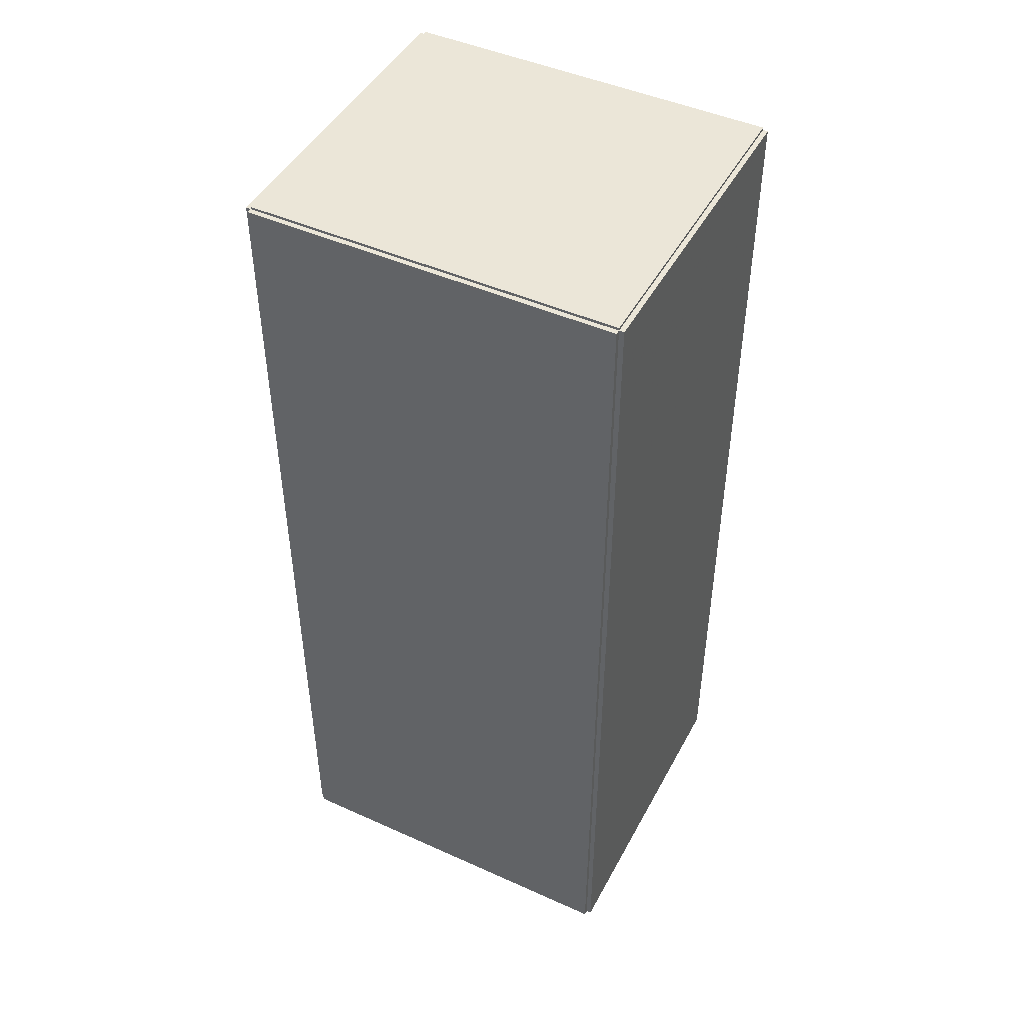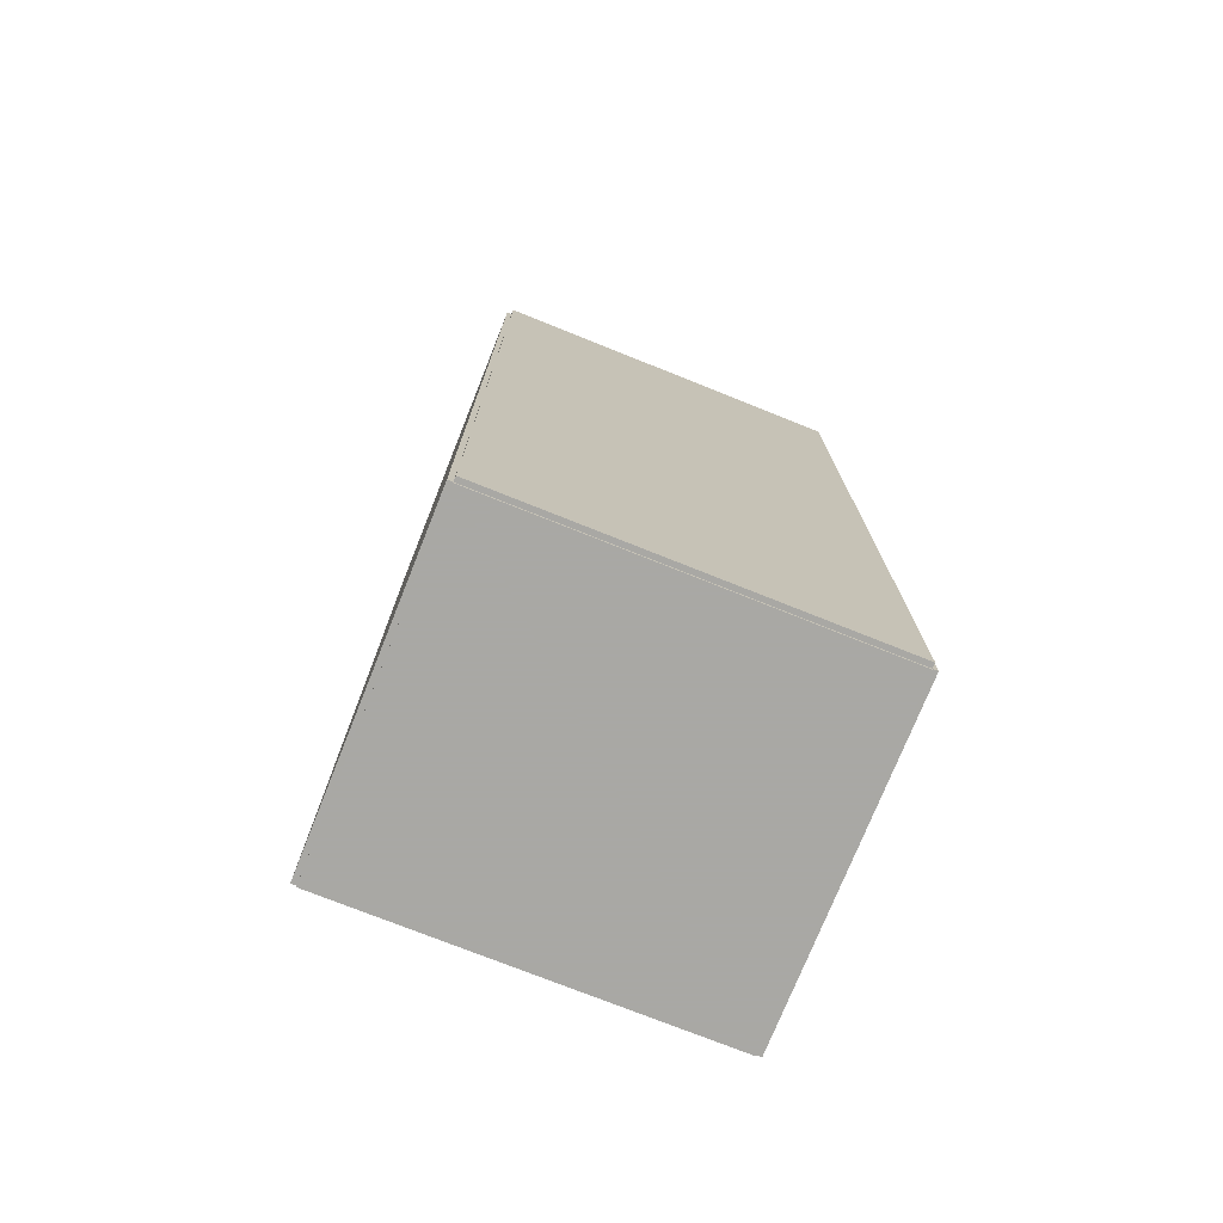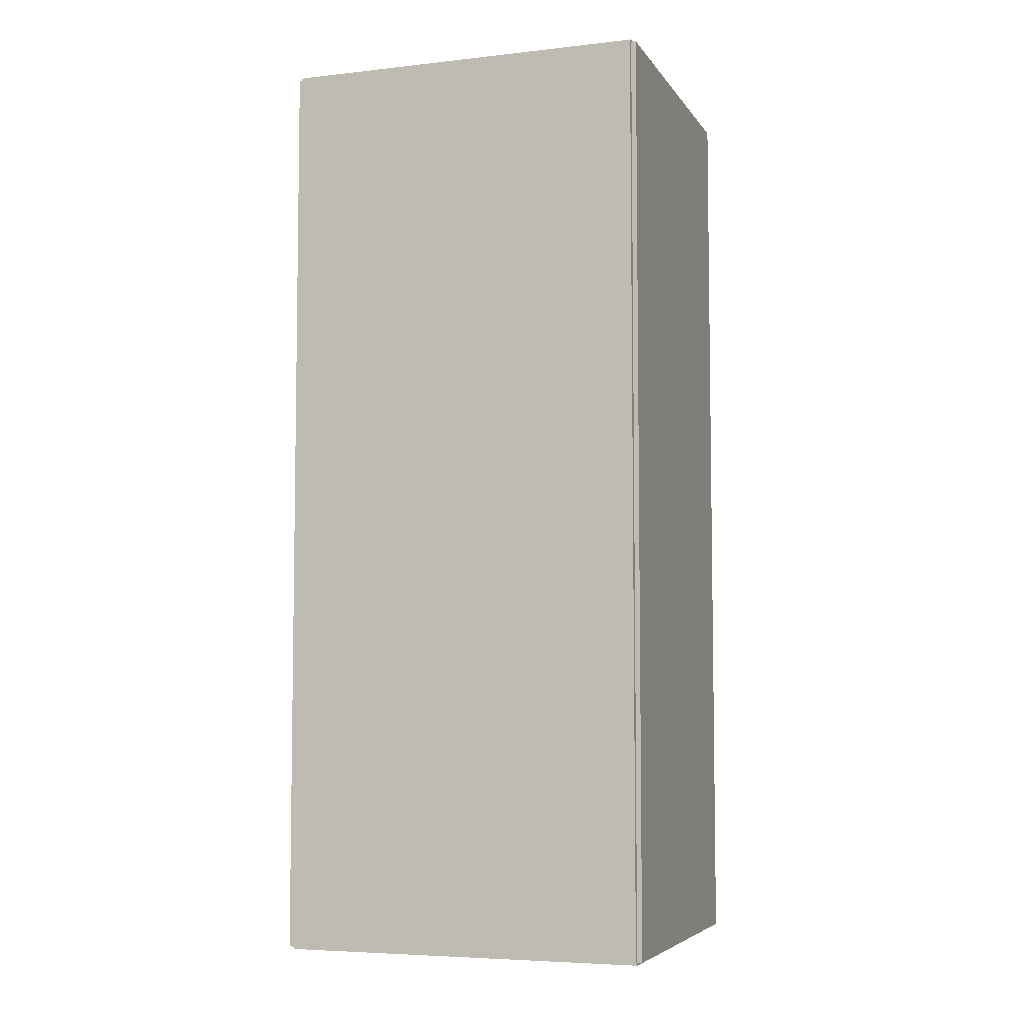
<metadata>
{"format":"obj","ext":"obj","renderer":"f3d","projection":"perspective","resolution":1024,"background":"white","views":[{"elev":46.5,"azim":-62.9,"up":"+Y"},{"elev":-75.0,"azim":-111.8,"up":"+Y"},{"elev":-5.7,"azim":-71.1,"up":"+Y"}]}
</metadata>
<code>
v -0.08335 -0.2354 -0.002521
v -0.08335 -0.2354 0.002521
v -0.08335 0.2354 -0.002521
v -0.08335 0.2354 0.002521
v 0.08335 -0.2354 -0.002521
v 0.08335 -0.2354 0.002521
v 0.08335 0.2354 -0.002521
v 0.08335 0.2354 0.002521
v -0.08082 -0.2354 0
v -0.08587 -0.2354 0
v -0.08082 0.2354 0
v -0.08587 0.2354 0
v -0.08082 -0.2354 0.1875
v -0.08587 -0.2354 0.1875
v -0.08082 0.2354 0.1875
v -0.08587 0.2354 0.1875
v -0.08335 0.2341 0.1875
v -0.08335 0.2368 0.1875
v -0.08335 0.2341 0
v -0.08335 0.2368 0
v 0.08335 0.2341 0.1875
v 0.08335 0.2368 0.1875
v 0.08335 0.2341 0
v 0.08335 0.2368 0
v -0.08335 -0.2341 0
v -0.08335 -0.2368 0
v -0.08335 -0.2341 0.1875
v -0.08335 -0.2368 0.1875
v 0.08335 -0.2341 0
v 0.08335 -0.2368 0
v 0.08335 -0.2341 0.1875
v 0.08335 -0.2368 0.1875
v -0.08335 -0.2354 0.185
v -0.08335 -0.2354 0.19
v -0.08335 0.2354 0.185
v -0.08335 0.2354 0.19
v 0.08335 -0.2354 0.185
v 0.08335 -0.2354 0.19
v 0.08335 0.2354 0.185
v 0.08335 0.2354 0.19
v 0.03135 -0.1999 0.005042
v 0.05428 -0.1999 0.005042
v 0.05428 -0.1999 0.05992
v 0.03135 -0.1999 0.05992
v 0.05384 -0.1954 0.005042
v 0.05384 -0.1954 0.05992
v 0.05253 -0.1911 0.005042
v 0.05253 -0.1911 0.05992
v 0.05041 -0.1871 0.005042
v 0.05041 -0.1871 0.05992
v 0.04756 -0.1837 0.005042
v 0.04756 -0.1837 0.05992
v 0.04409 -0.1808 0.005042
v 0.04409 -0.1808 0.05992
v 0.04012 -0.1787 0.005042
v 0.04012 -0.1787 0.05992
v 0.03582 -0.1774 0.005042
v 0.03582 -0.1774 0.05992
v 0.03135 -0.1769 0.005042
v 0.03135 -0.1769 0.05992
v 0.02687 -0.1774 0.005042
v 0.02687 -0.1774 0.05992
v 0.02257 -0.1787 0.005042
v 0.02257 -0.1787 0.05992
v 0.01861 -0.1808 0.005042
v 0.01861 -0.1808 0.05992
v 0.01513 -0.1837 0.005042
v 0.01513 -0.1837 0.05992
v 0.01228 -0.1871 0.005042
v 0.01228 -0.1871 0.05992
v 0.01016 -0.1911 0.005042
v 0.01016 -0.1911 0.05992
v 0.008854 -0.1954 0.005042
v 0.008854 -0.1954 0.05992
v 0.008414 -0.1999 0.005042
v 0.008414 -0.1999 0.05992
v 0.008854 -0.2044 0.005042
v 0.008854 -0.2044 0.05992
v 0.01016 -0.2087 0.005042
v 0.01016 -0.2087 0.05992
v 0.01228 -0.2126 0.005042
v 0.01228 -0.2126 0.05992
v 0.01513 -0.2161 0.005042
v 0.01513 -0.2161 0.05992
v 0.01861 -0.2189 0.005042
v 0.01861 -0.2189 0.05992
v 0.02257 -0.2211 0.005042
v 0.02257 -0.2211 0.05992
v 0.02687 -0.2224 0.005042
v 0.02687 -0.2224 0.05992
v 0.03135 -0.2228 0.005042
v 0.03135 -0.2228 0.05992
v 0.03582 -0.2224 0.005042
v 0.03582 -0.2224 0.05992
v 0.04012 -0.2211 0.005042
v 0.04012 -0.2211 0.05992
v 0.04409 -0.2189 0.005042
v 0.04409 -0.2189 0.05992
v 0.04756 -0.2161 0.005042
v 0.04756 -0.2161 0.05992
v 0.05041 -0.2126 0.005042
v 0.05041 -0.2126 0.05992
v 0.05253 -0.2087 0.005042
v 0.05253 -0.2087 0.05992
v 0.05384 -0.2044 0.005042
v 0.05384 -0.2044 0.05992
v -0.01544 -0.1282 0.005042
v 0.009632 -0.1282 0.005042
v 0.009632 -0.1282 0.09384
v -0.01544 -0.1282 0.09384
v 0.009151 -0.1233 0.005042
v 0.009151 -0.1233 0.09384
v 0.007724 -0.1186 0.005042
v 0.007724 -0.1186 0.09384
v 0.005406 -0.1142 0.005042
v 0.005406 -0.1142 0.09384
v 0.002288 -0.1104 0.005042
v 0.002288 -0.1104 0.09384
v -0.001512 -0.1073 0.005042
v -0.001512 -0.1073 0.09384
v -0.005847 -0.105 0.005042
v -0.005847 -0.105 0.09384
v -0.01055 -0.1036 0.005042
v -0.01055 -0.1036 0.09384
v -0.01544 -0.1031 0.005042
v -0.01544 -0.1031 0.09384
v -0.02034 -0.1036 0.005042
v -0.02034 -0.1036 0.09384
v -0.02504 -0.105 0.005042
v -0.02504 -0.105 0.09384
v -0.02937 -0.1073 0.005042
v -0.02937 -0.1073 0.09384
v -0.03317 -0.1104 0.005042
v -0.03317 -0.1104 0.09384
v -0.03629 -0.1142 0.005042
v -0.03629 -0.1142 0.09384
v -0.03861 -0.1186 0.005042
v -0.03861 -0.1186 0.09384
v -0.04004 -0.1233 0.005042
v -0.04004 -0.1233 0.09384
v -0.04052 -0.1282 0.005042
v -0.04052 -0.1282 0.09384
v -0.04004 -0.1331 0.005042
v -0.04004 -0.1331 0.09384
v -0.03861 -0.1378 0.005042
v -0.03861 -0.1378 0.09384
v -0.03629 -0.1421 0.005042
v -0.03629 -0.1421 0.09384
v -0.03317 -0.1459 0.005042
v -0.03317 -0.1459 0.09384
v -0.02937 -0.149 0.005042
v -0.02937 -0.149 0.09384
v -0.02504 -0.1513 0.005042
v -0.02504 -0.1513 0.09384
v -0.02034 -0.1528 0.005042
v -0.02034 -0.1528 0.09384
v -0.01544 -0.1532 0.005042
v -0.01544 -0.1532 0.09384
v -0.01055 -0.1528 0.005042
v -0.01055 -0.1528 0.09384
v -0.005847 -0.1513 0.005042
v -0.005847 -0.1513 0.09384
v -0.001512 -0.149 0.005042
v -0.001512 -0.149 0.09384
v 0.002288 -0.1459 0.005042
v 0.002288 -0.1459 0.09384
v 0.005406 -0.1421 0.005042
v 0.005406 -0.1421 0.09384
v 0.007724 -0.1378 0.005042
v 0.007724 -0.1378 0.09384
v 0.009151 -0.1331 0.005042
v 0.009151 -0.1331 0.09384
v 0.003443 -0.03649 0.005042
v 0.02452 -0.03649 0.005042
v 0.02452 -0.03649 0.1028
v 0.003443 -0.03649 0.1028
v 0.02412 -0.03238 0.005042
v 0.02412 -0.03238 0.1028
v 0.02292 -0.02843 0.005042
v 0.02292 -0.02843 0.1028
v 0.02097 -0.02478 0.005042
v 0.02097 -0.02478 0.1028
v 0.01835 -0.02159 0.005042
v 0.01835 -0.02159 0.1028
v 0.01516 -0.01896 0.005042
v 0.01516 -0.01896 0.1028
v 0.01151 -0.01702 0.005042
v 0.01151 -0.01702 0.1028
v 0.007556 -0.01582 0.005042
v 0.007556 -0.01582 0.1028
v 0.003443 -0.01541 0.005042
v 0.003443 -0.01541 0.1028
v -0.0006698 -0.01582 0.005042
v -0.0006698 -0.01582 0.1028
v -0.004625 -0.01702 0.005042
v -0.004625 -0.01702 0.1028
v -0.008269 -0.01896 0.005042
v -0.008269 -0.01896 0.1028
v -0.01146 -0.02159 0.005042
v -0.01146 -0.02159 0.1028
v -0.01409 -0.02478 0.005042
v -0.01409 -0.02478 0.1028
v -0.01603 -0.02843 0.005042
v -0.01603 -0.02843 0.1028
v -0.01723 -0.03238 0.005042
v -0.01723 -0.03238 0.1028
v -0.01764 -0.03649 0.005042
v -0.01764 -0.03649 0.1028
v -0.01723 -0.04061 0.005042
v -0.01723 -0.04061 0.1028
v -0.01603 -0.04456 0.005042
v -0.01603 -0.04456 0.1028
v -0.01409 -0.04821 0.005042
v -0.01409 -0.04821 0.1028
v -0.01146 -0.0514 0.005042
v -0.01146 -0.0514 0.1028
v -0.008269 -0.05402 0.005042
v -0.008269 -0.05402 0.1028
v -0.004625 -0.05597 0.005042
v -0.004625 -0.05597 0.1028
v -0.0006698 -0.05717 0.005042
v -0.0006698 -0.05717 0.1028
v 0.003443 -0.05757 0.005042
v 0.003443 -0.05757 0.1028
v 0.007556 -0.05717 0.005042
v 0.007556 -0.05717 0.1028
v 0.01151 -0.05597 0.005042
v 0.01151 -0.05597 0.1028
v 0.01516 -0.05402 0.005042
v 0.01516 -0.05402 0.1028
v 0.01835 -0.0514 0.005042
v 0.01835 -0.0514 0.1028
v 0.02097 -0.04821 0.005042
v 0.02097 -0.04821 0.1028
v 0.02292 -0.04456 0.005042
v 0.02292 -0.04456 0.1028
v 0.02412 -0.04061 0.005042
v 0.02412 -0.04061 0.1028
v -0.02746 0.2101 0.005042
v -0.006327 0.2101 0.005042
v -0.006327 0.2101 0.09217
v -0.02746 0.2101 0.09217
v -0.006733 0.2142 0.005042
v -0.006733 0.2142 0.09217
v -0.007936 0.2182 0.005042
v -0.007936 0.2182 0.09217
v -0.009889 0.2218 0.005042
v -0.009889 0.2218 0.09217
v -0.01252 0.225 0.005042
v -0.01252 0.225 0.09217
v -0.01572 0.2277 0.005042
v -0.01572 0.2277 0.09217
v -0.01938 0.2296 0.005042
v -0.01938 0.2296 0.09217
v -0.02334 0.2308 0.005042
v -0.02334 0.2308 0.09217
v -0.02746 0.2312 0.005042
v -0.02746 0.2312 0.09217
v -0.03159 0.2308 0.005042
v -0.03159 0.2308 0.09217
v -0.03555 0.2296 0.005042
v -0.03555 0.2296 0.09217
v -0.03921 0.2277 0.005042
v -0.03921 0.2277 0.09217
v -0.04241 0.225 0.005042
v -0.04241 0.225 0.09217
v -0.04504 0.2218 0.005042
v -0.04504 0.2218 0.09217
v -0.04699 0.2182 0.005042
v -0.04699 0.2182 0.09217
v -0.04819 0.2142 0.005042
v -0.04819 0.2142 0.09217
v -0.0486 0.2101 0.005042
v -0.0486 0.2101 0.09217
v -0.04819 0.206 0.005042
v -0.04819 0.206 0.09217
v -0.04699 0.202 0.005042
v -0.04699 0.202 0.09217
v -0.04504 0.1983 0.005042
v -0.04504 0.1983 0.09217
v -0.04241 0.1951 0.005042
v -0.04241 0.1951 0.09217
v -0.03921 0.1925 0.005042
v -0.03921 0.1925 0.09217
v -0.03555 0.1906 0.005042
v -0.03555 0.1906 0.09217
v -0.03159 0.1894 0.005042
v -0.03159 0.1894 0.09217
v -0.02746 0.189 0.005042
v -0.02746 0.189 0.09217
v -0.02334 0.1894 0.005042
v -0.02334 0.1894 0.09217
v -0.01938 0.1906 0.005042
v -0.01938 0.1906 0.09217
v -0.01572 0.1925 0.005042
v -0.01572 0.1925 0.09217
v -0.01252 0.1951 0.005042
v -0.01252 0.1951 0.09217
v -0.009889 0.1983 0.005042
v -0.009889 0.1983 0.09217
v -0.007936 0.202 0.005042
v -0.007936 0.202 0.09217
v -0.006733 0.206 0.005042
v -0.006733 0.206 0.09217
f 2 4 1
f 5 2 1
f 1 4 3
f 3 5 1
f 2 8 4
f 6 2 5
f 6 8 2
f 4 8 3
f 7 5 3
f 3 8 7
f 7 6 5
f 8 6 7
f 10 12 9
f 13 10 9
f 9 12 11
f 11 13 9
f 10 16 12
f 14 10 13
f 14 16 10
f 12 16 11
f 15 13 11
f 11 16 15
f 15 14 13
f 16 14 15
f 18 20 17
f 21 18 17
f 17 20 19
f 19 21 17
f 18 24 20
f 22 18 21
f 22 24 18
f 20 24 19
f 23 21 19
f 19 24 23
f 23 22 21
f 24 22 23
f 26 28 25
f 29 26 25
f 25 28 27
f 27 29 25
f 26 32 28
f 30 26 29
f 30 32 26
f 28 32 27
f 31 29 27
f 27 32 31
f 31 30 29
f 32 30 31
f 34 36 33
f 37 34 33
f 33 36 35
f 35 37 33
f 34 40 36
f 38 34 37
f 38 40 34
f 36 40 35
f 39 37 35
f 35 40 39
f 39 38 37
f 40 38 39
f 42 41 45
f 42 45 43
f 43 45 46
f 43 46 44
f 45 41 47
f 45 47 46
f 46 47 48
f 46 48 44
f 47 41 49
f 47 49 48
f 48 49 50
f 48 50 44
f 49 41 51
f 49 51 50
f 50 51 52
f 50 52 44
f 51 41 53
f 51 53 52
f 52 53 54
f 52 54 44
f 53 41 55
f 53 55 54
f 54 55 56
f 54 56 44
f 55 41 57
f 55 57 56
f 56 57 58
f 56 58 44
f 57 41 59
f 57 59 58
f 58 59 60
f 58 60 44
f 59 41 61
f 59 61 60
f 60 61 62
f 60 62 44
f 61 41 63
f 61 63 62
f 62 63 64
f 62 64 44
f 63 41 65
f 63 65 64
f 64 65 66
f 64 66 44
f 65 41 67
f 65 67 66
f 66 67 68
f 66 68 44
f 67 41 69
f 67 69 68
f 68 69 70
f 68 70 44
f 69 41 71
f 69 71 70
f 70 71 72
f 70 72 44
f 71 41 73
f 71 73 72
f 72 73 74
f 72 74 44
f 73 41 75
f 73 75 74
f 74 75 76
f 74 76 44
f 75 41 77
f 75 77 76
f 76 77 78
f 76 78 44
f 77 41 79
f 77 79 78
f 78 79 80
f 78 80 44
f 79 41 81
f 79 81 80
f 80 81 82
f 80 82 44
f 81 41 83
f 81 83 82
f 82 83 84
f 82 84 44
f 83 41 85
f 83 85 84
f 84 85 86
f 84 86 44
f 85 41 87
f 85 87 86
f 86 87 88
f 86 88 44
f 87 41 89
f 87 89 88
f 88 89 90
f 88 90 44
f 89 41 91
f 89 91 90
f 90 91 92
f 90 92 44
f 91 41 93
f 91 93 92
f 92 93 94
f 92 94 44
f 93 41 95
f 93 95 94
f 94 95 96
f 94 96 44
f 95 41 97
f 95 97 96
f 96 97 98
f 96 98 44
f 97 41 99
f 97 99 98
f 98 99 100
f 98 100 44
f 99 41 101
f 99 101 100
f 100 101 102
f 100 102 44
f 101 41 103
f 101 103 102
f 102 103 104
f 102 104 44
f 103 41 105
f 103 105 104
f 104 105 106
f 104 106 44
f 105 41 42
f 105 42 106
f 106 42 43
f 106 43 44
f 108 107 111
f 108 111 109
f 109 111 112
f 109 112 110
f 111 107 113
f 111 113 112
f 112 113 114
f 112 114 110
f 113 107 115
f 113 115 114
f 114 115 116
f 114 116 110
f 115 107 117
f 115 117 116
f 116 117 118
f 116 118 110
f 117 107 119
f 117 119 118
f 118 119 120
f 118 120 110
f 119 107 121
f 119 121 120
f 120 121 122
f 120 122 110
f 121 107 123
f 121 123 122
f 122 123 124
f 122 124 110
f 123 107 125
f 123 125 124
f 124 125 126
f 124 126 110
f 125 107 127
f 125 127 126
f 126 127 128
f 126 128 110
f 127 107 129
f 127 129 128
f 128 129 130
f 128 130 110
f 129 107 131
f 129 131 130
f 130 131 132
f 130 132 110
f 131 107 133
f 131 133 132
f 132 133 134
f 132 134 110
f 133 107 135
f 133 135 134
f 134 135 136
f 134 136 110
f 135 107 137
f 135 137 136
f 136 137 138
f 136 138 110
f 137 107 139
f 137 139 138
f 138 139 140
f 138 140 110
f 139 107 141
f 139 141 140
f 140 141 142
f 140 142 110
f 141 107 143
f 141 143 142
f 142 143 144
f 142 144 110
f 143 107 145
f 143 145 144
f 144 145 146
f 144 146 110
f 145 107 147
f 145 147 146
f 146 147 148
f 146 148 110
f 147 107 149
f 147 149 148
f 148 149 150
f 148 150 110
f 149 107 151
f 149 151 150
f 150 151 152
f 150 152 110
f 151 107 153
f 151 153 152
f 152 153 154
f 152 154 110
f 153 107 155
f 153 155 154
f 154 155 156
f 154 156 110
f 155 107 157
f 155 157 156
f 156 157 158
f 156 158 110
f 157 107 159
f 157 159 158
f 158 159 160
f 158 160 110
f 159 107 161
f 159 161 160
f 160 161 162
f 160 162 110
f 161 107 163
f 161 163 162
f 162 163 164
f 162 164 110
f 163 107 165
f 163 165 164
f 164 165 166
f 164 166 110
f 165 107 167
f 165 167 166
f 166 167 168
f 166 168 110
f 167 107 169
f 167 169 168
f 168 169 170
f 168 170 110
f 169 107 171
f 169 171 170
f 170 171 172
f 170 172 110
f 171 107 108
f 171 108 172
f 172 108 109
f 172 109 110
f 174 173 177
f 174 177 175
f 175 177 178
f 175 178 176
f 177 173 179
f 177 179 178
f 178 179 180
f 178 180 176
f 179 173 181
f 179 181 180
f 180 181 182
f 180 182 176
f 181 173 183
f 181 183 182
f 182 183 184
f 182 184 176
f 183 173 185
f 183 185 184
f 184 185 186
f 184 186 176
f 185 173 187
f 185 187 186
f 186 187 188
f 186 188 176
f 187 173 189
f 187 189 188
f 188 189 190
f 188 190 176
f 189 173 191
f 189 191 190
f 190 191 192
f 190 192 176
f 191 173 193
f 191 193 192
f 192 193 194
f 192 194 176
f 193 173 195
f 193 195 194
f 194 195 196
f 194 196 176
f 195 173 197
f 195 197 196
f 196 197 198
f 196 198 176
f 197 173 199
f 197 199 198
f 198 199 200
f 198 200 176
f 199 173 201
f 199 201 200
f 200 201 202
f 200 202 176
f 201 173 203
f 201 203 202
f 202 203 204
f 202 204 176
f 203 173 205
f 203 205 204
f 204 205 206
f 204 206 176
f 205 173 207
f 205 207 206
f 206 207 208
f 206 208 176
f 207 173 209
f 207 209 208
f 208 209 210
f 208 210 176
f 209 173 211
f 209 211 210
f 210 211 212
f 210 212 176
f 211 173 213
f 211 213 212
f 212 213 214
f 212 214 176
f 213 173 215
f 213 215 214
f 214 215 216
f 214 216 176
f 215 173 217
f 215 217 216
f 216 217 218
f 216 218 176
f 217 173 219
f 217 219 218
f 218 219 220
f 218 220 176
f 219 173 221
f 219 221 220
f 220 221 222
f 220 222 176
f 221 173 223
f 221 223 222
f 222 223 224
f 222 224 176
f 223 173 225
f 223 225 224
f 224 225 226
f 224 226 176
f 225 173 227
f 225 227 226
f 226 227 228
f 226 228 176
f 227 173 229
f 227 229 228
f 228 229 230
f 228 230 176
f 229 173 231
f 229 231 230
f 230 231 232
f 230 232 176
f 231 173 233
f 231 233 232
f 232 233 234
f 232 234 176
f 233 173 235
f 233 235 234
f 234 235 236
f 234 236 176
f 235 173 237
f 235 237 236
f 236 237 238
f 236 238 176
f 237 173 174
f 237 174 238
f 238 174 175
f 238 175 176
f 240 239 243
f 240 243 241
f 241 243 244
f 241 244 242
f 243 239 245
f 243 245 244
f 244 245 246
f 244 246 242
f 245 239 247
f 245 247 246
f 246 247 248
f 246 248 242
f 247 239 249
f 247 249 248
f 248 249 250
f 248 250 242
f 249 239 251
f 249 251 250
f 250 251 252
f 250 252 242
f 251 239 253
f 251 253 252
f 252 253 254
f 252 254 242
f 253 239 255
f 253 255 254
f 254 255 256
f 254 256 242
f 255 239 257
f 255 257 256
f 256 257 258
f 256 258 242
f 257 239 259
f 257 259 258
f 258 259 260
f 258 260 242
f 259 239 261
f 259 261 260
f 260 261 262
f 260 262 242
f 261 239 263
f 261 263 262
f 262 263 264
f 262 264 242
f 263 239 265
f 263 265 264
f 264 265 266
f 264 266 242
f 265 239 267
f 265 267 266
f 266 267 268
f 266 268 242
f 267 239 269
f 267 269 268
f 268 269 270
f 268 270 242
f 269 239 271
f 269 271 270
f 270 271 272
f 270 272 242
f 271 239 273
f 271 273 272
f 272 273 274
f 272 274 242
f 273 239 275
f 273 275 274
f 274 275 276
f 274 276 242
f 275 239 277
f 275 277 276
f 276 277 278
f 276 278 242
f 277 239 279
f 277 279 278
f 278 279 280
f 278 280 242
f 279 239 281
f 279 281 280
f 280 281 282
f 280 282 242
f 281 239 283
f 281 283 282
f 282 283 284
f 282 284 242
f 283 239 285
f 283 285 284
f 284 285 286
f 284 286 242
f 285 239 287
f 285 287 286
f 286 287 288
f 286 288 242
f 287 239 289
f 287 289 288
f 288 289 290
f 288 290 242
f 289 239 291
f 289 291 290
f 290 291 292
f 290 292 242
f 291 239 293
f 291 293 292
f 292 293 294
f 292 294 242
f 293 239 295
f 293 295 294
f 294 295 296
f 294 296 242
f 295 239 297
f 295 297 296
f 296 297 298
f 296 298 242
f 297 239 299
f 297 299 298
f 298 299 300
f 298 300 242
f 299 239 301
f 299 301 300
f 300 301 302
f 300 302 242
f 301 239 303
f 301 303 302
f 302 303 304
f 302 304 242
f 303 239 240
f 303 240 304
f 304 240 241
f 304 241 242

</code>
